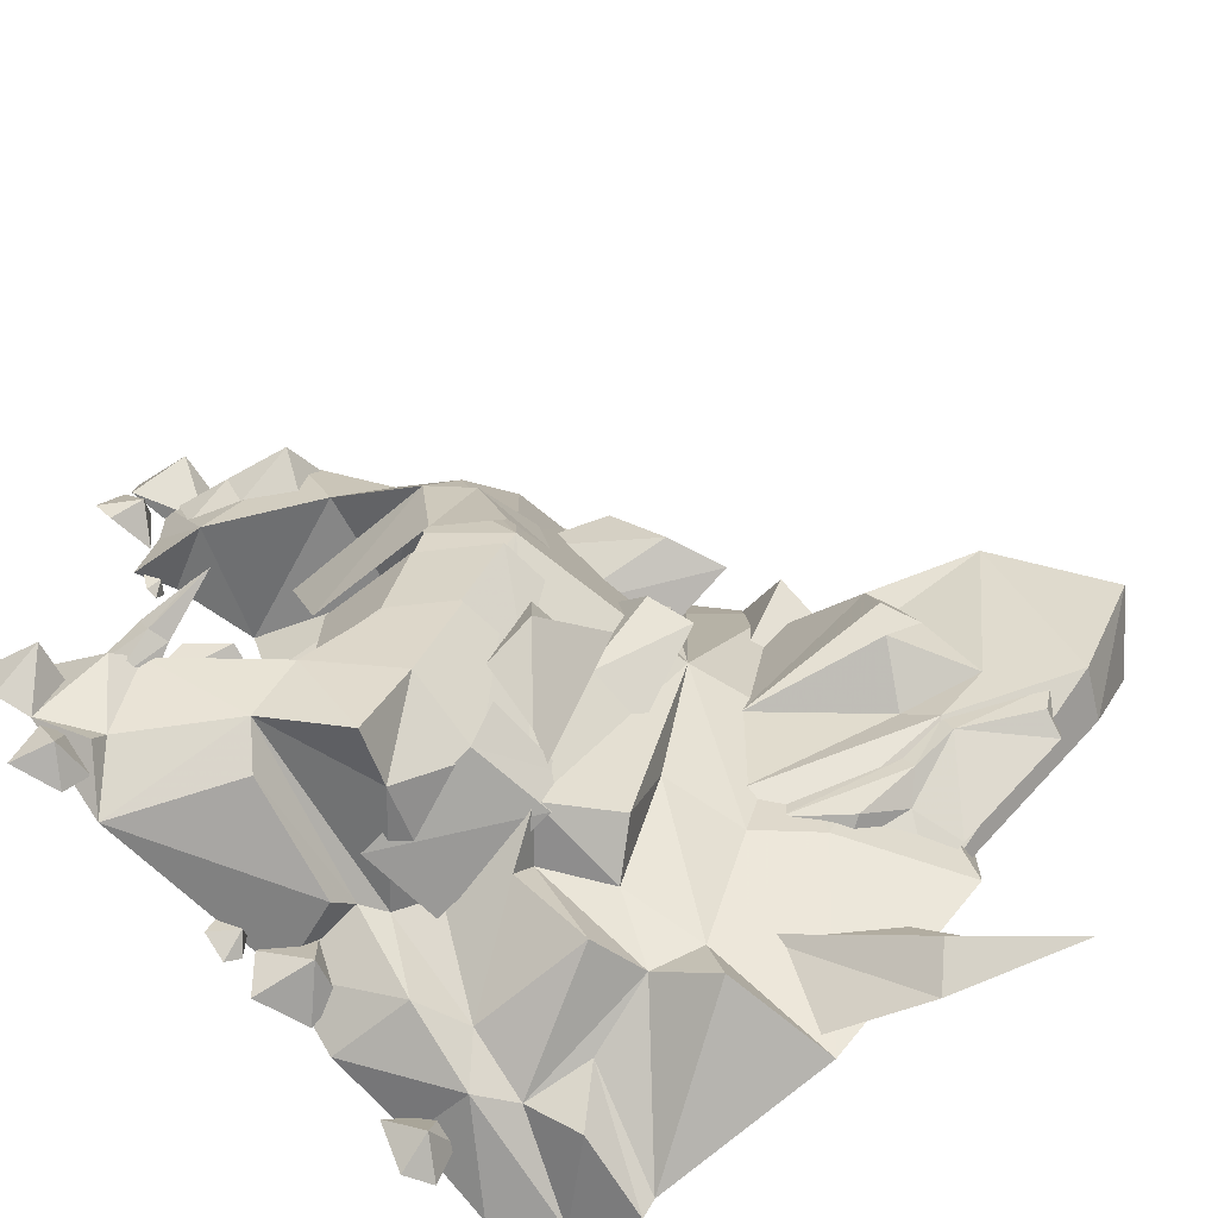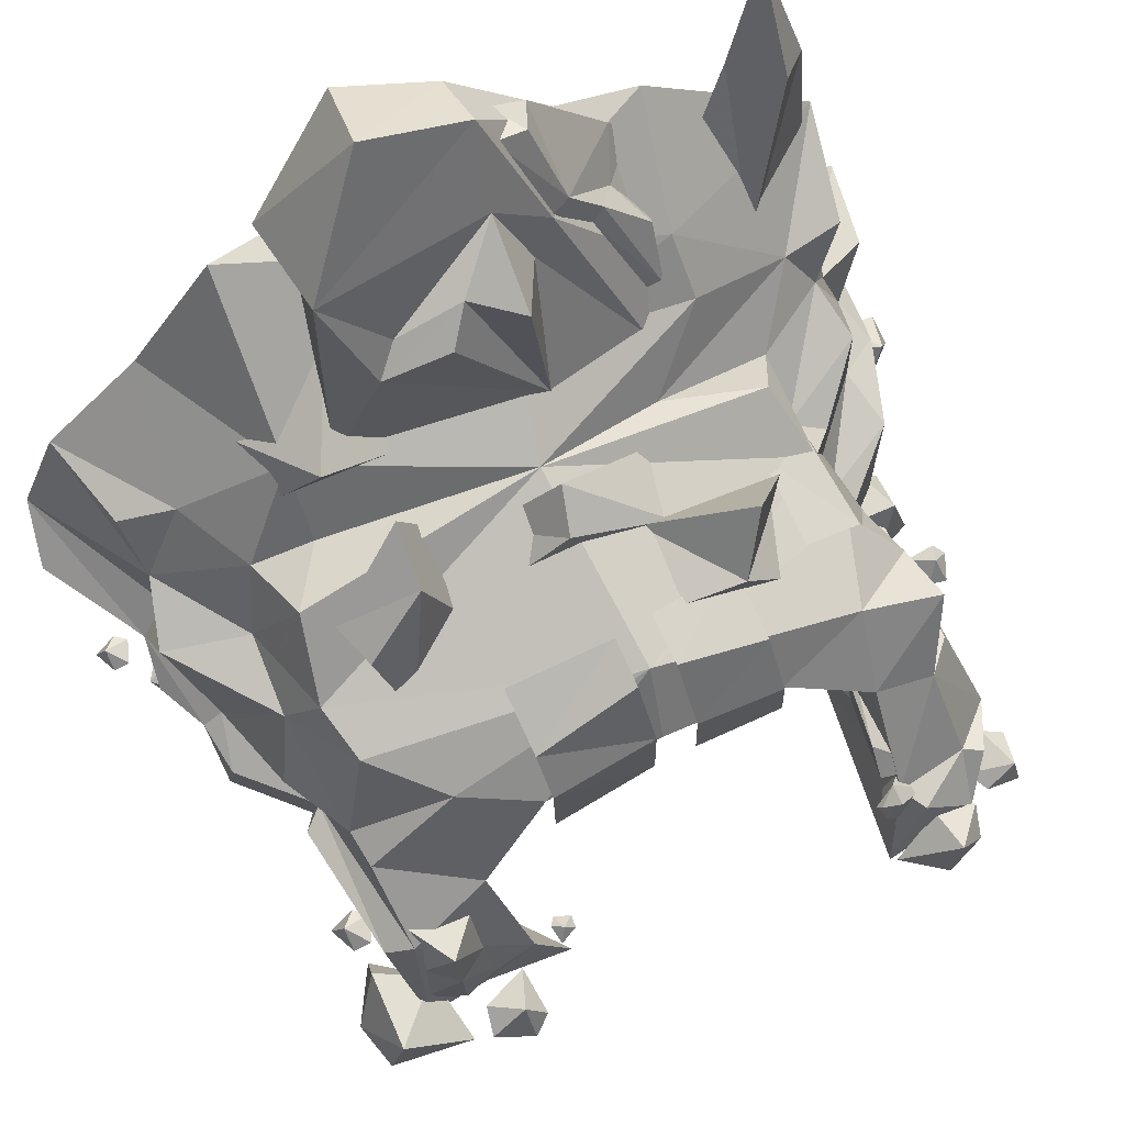
<metadata>
{"format":"obj","ext":"obj","renderer":"f3d","projection":"perspective","resolution":1024,"background":"white","views":[{"elev":-67.2,"azim":-48.5,"up":"+Y"},{"elev":78.2,"azim":-115.6,"up":"+Z"}]}
</metadata>
<code>
g dongfang_yewai_359_donghou
v -61.14 -98.67 -7.301
v -42.04 -90.51 61.63
v -36.15 -8.451 39.1
v -50.77 -8.451 -7.052
v -50.77 -8.451 -7.052
v -36.15 -8.451 39.1
v -42.04 73.85 61.63
v -61.14 83.52 -7.301
v -153.3 -152.5 -24.14
v -252.3 -157.6 37.53
v -189.4 -161.6 108.8
v -120.2 -125.5 92.61
v -161.6 -9.391 176.3
v -90.33 -9.298 152.6
v -96.96 -85.17 146.3
v -163.1 -99.83 149.9
v -161.6 -9.391 176.3
v -166.4 79 170.7
v -94.53 65 144
v -90.33 -9.298 152.6
v -189.4 135.9 100.1
v -236.8 122.1 20.23
v -143.7 150.8 -21.73
v -108.4 136.1 82.4
v -166.4 79 170.7
v -189.4 135.9 100.1
v -108.4 136.1 82.4
v -94.53 65 144
v -42.04 -90.51 61.63
v -108.8 -102.4 76.46
v -84.9 -67.81 124.8
v -22.73 -65.74 114
v -61.14 -98.67 -7.301
v -139.7 -110.6 -18.53
v -85.9 -9.204 129.5
v -16.16 -9.017 115.4
v -22.73 -65.74 114
v -84.9 -67.81 124.8
v -24.21 53.54 105.4
v -16.16 -9.017 115.4
v -85.9 -9.204 129.5
v -87.94 55.57 116.6
v -98.52 99.2 71.71
v -61.14 83.52 -7.301
v -42.04 73.85 61.63
v -24.21 53.54 105.4
v -87.94 55.57 116.6
v -108.8 -102.4 76.46
v -120.2 -125.5 92.61
v -96.96 -85.17 146.3
v -84.9 -67.81 124.8
v -139.7 -110.6 -18.53
v -153.3 -152.5 -24.14
v -90.33 -9.298 152.6
v -85.9 -9.204 129.5
v -87.94 55.57 116.6
v -85.9 -9.204 129.5
v -90.33 -9.298 152.6
v -94.53 65 144
v -129.9 95.82 -13.72
v -98.52 99.2 71.71
v -108.4 136.1 82.4
v -143.7 150.8 -21.73
v -16.16 -9.017 115.4
v -24.21 53.54 105.4
v -16.16 -9.017 115.4
v -22.73 -65.74 114
v -213.6 126.3 -27.01
v -129.9 95.82 -13.72
v 231.4 -262.9 379.4
v 214.1 -245.7 288.5
v 200.3 -225.1 311.7
v 194.5 -280.1 288.6
v 173.7 -257.7 310.3
v 115.7 -208.9 205.7
v 162 -271.9 195
v 200.3 -225.1 311.7
v 173.7 -190.4 268.5
v 115.7 -208.9 205.7
v 173.7 -257.7 310.3
v 214.1 -245.7 288.5
v 194.5 -280.1 288.6
v 162 -271.9 195
v 195.9 -209 177.6
v 195.9 -209 177.6
v 173.7 -190.4 268.5
v 231.4 -262.9 379.4
v 231.4 -262.9 379.4
v 231.4 -262.9 379.4
v -289.2 -138.4 -29.75
v -247.7 98.14 -29.75
v -241.9 -158.6 48.66
v -239.9 -145.6 57.72
v -179.1 -152.3 54.09
v -183.5 -158.8 47.81
v -219.5 -146.5 81.5
v -169.5 -154.4 70.6
v -179.1 -152.3 54.09
v -239.9 -145.6 57.72
v -219.5 -146.5 81.5
v -228.1 -159.6 64.34
v -176.8 -159.3 58.69
v -169.5 -154.4 70.6
v -125.2 -135 52.54
v -125.2 -135 52.54
v -125.2 -135 52.54
f 1 2 3
f 3 4 1
f 5 6 7
f 7 8 5
f 9 10 11
f 11 12 9
f 13 14 15
f 15 16 13
f 17 18 19
f 19 20 17
f 21 22 23
f 23 24 21
f 25 26 27
f 27 28 25
f 29 30 31
f 31 32 29
f 30 29 33
f 33 34 30
f 35 36 37
f 37 38 35
f 39 40 41
f 41 42 39
f 43 44 45
f 45 46 47
f 47 43 45
f 48 49 50
f 50 51 48
f 49 48 52
f 52 53 49
f 54 55 51
f 51 50 54
f 56 57 58
f 58 59 56
f 60 61 62
f 62 63 60
f 61 56 59
f 59 62 61
f 12 11 16
f 16 15 12
f 6 64 65
f 66 3 67
f 65 7 6
f 3 2 67
f 22 68 23
f 43 69 44
f 70 71 72
f 73 74 75
f 75 76 73
f 77 78 79
f 79 80 77
f 81 82 83
f 83 84 81
f 71 85 86
f 86 72 71
f 73 87 74
f 80 88 77
f 81 89 82
f 9 90 10
f 22 91 68
f 92 93 94
f 94 95 92
f 96 97 98
f 98 99 96
f 100 101 102
f 102 103 100
f 94 104 95
f 97 105 98
f 102 106 103
g dongfang_yewai_359_donghou
v -19.01 -153.2 177.6
v -86.59 -153.2 176.8
v -86.59 -195.3 160.2
v -19.01 -188.9 165
v -86.59 -195.3 160.2
v -86.59 -222.1 71.13
v -19.01 -188.9 165
v -19.01 -211.3 71.13
v -96.37 -4.561 229.5
v -92.87 73.81 213.1
v -140.8 73.81 200.7
v -131 -4.561 222.6
v -161.5 -4.561 180.2
v -167 73.81 173.4
v -165.9 -4.561 78.78
v -170 73.81 53.32
v -81.16 -100.2 195.3
v -90.98 -34.46 220.6
v -128.1 -34.46 218.4
v -135.3 -100.2 191.1
v -135.3 -100.2 191.1
v -128.1 -34.46 218.4
v -163 -34.46 168.6
v -164.7 -100.2 149.5
v -167.9 -34.46 95.98
v -169.6 -100.2 95.98
f 107 108 109
f 109 110 107
f 111 112 113
f 112 114 113
f 115 116 117
f 117 118 115
f 119 118 117
f 117 120 119
f 121 119 120
f 120 122 121
f 123 124 125
f 125 126 123
f 127 128 129
f 129 130 127
f 130 129 131
f 131 132 130
g dongfang_yewai_359_donghou
v -62.38 -252 13.77
v -31 -256.6 -18.71
v -29.7 -242.1 1.902
v -59.39 -205.2 9.533
v -84.49 -233.1 -17.82
v -71.9 -261 -29.53
v -123.4 -16.98 223.8
v -76.75 -191 158
v -31.76 -189.6 162.3
v 24.3 -8.672 244.7
v -208.7 199.5 80.14
v -246.3 210.3 -19.04
v -236.8 122.1 20.23
v -189.4 135.9 100.1
v 193 302.4 -15.87
v 193 312.4 91.9
v 232.8 -42.08 100.6
v 232.8 -42.08 -15.87
v -85.76 217.6 52.66
v -99.24 233.5 47.32
v -200.9 219.5 64.47
v -208.7 199.5 80.14
v -49.15 187.3 194
v -91.56 178.5 190.3
v -123.4 -16.98 223.8
v 24.3 -8.672 244.7
v 175.8 -314.9 67.14
v 176.3 -302.2 76.74
v 200.6 200.9 256.1
v 209.4 133.4 345.4
v 232.8 -41.93 248.5
v -140.8 -169.6 160
v -161.6 -9.391 176.3
v -163.1 -99.83 149.9
v 85.02 -276.2 50.4
v 95.11 -263.8 98.97
v 80.17 -245.2 156.6
v 36.03 -253.1 147.4
v -120.2 205.3 109.3
v -149.4 202.2 119.4
v -138.4 132.9 179.3
v -138.4 132.9 179.3
v -166.4 79 170.7
v -161.6 -9.391 176.3
v 149.4 -35.22 317
v 204.9 -166.5 328.1
v 238 -33.83 311.2
v 149.4 -35.22 317
v 209.4 133.4 345.4
v 88.93 141.9 275.5
v 93.24 -25.12 272.1
v 39.73 -102.4 205.4
v 18.84 -175.5 196.6
v 47.44 -190.1 162.7
v -40.14 -207.9 51.34
v -9.775 -266.8 44.27
v 33.54 -256.5 55.81
v -189.4 -161.6 108.8
v -252.3 -157.6 37.53
v -193.2 -208.1 80.14
v -213.8 -250.1 -19.04
v -243.1 -215.5 10.02
v 124.8 -293.4 -15.87
v 162.7 -294.7 17.63
v -151.1 -230.7 131.2
v -109.6 -223.2 114.4
v -242.2 162 -22.92
v -247.7 98.14 -29.75
v -31.76 -189.6 162.3
v -25.27 -201.9 80.14
v -11.16 -211.2 127
v 238 -33.83 311.2
v 204.9 -166.5 328.1
v 181.5 -286.6 216.8
v 238 -33.83 311.2
v -59.28 -228.5 -19.04
v -12.18 -266.6 -19.04
v -9.775 -266.8 44.27
v -60.18 -213.8 42.24
v -59.28 -228.5 -19.04
v -78.4 -233.1 39.35
v -170.1 -230.8 62.96
v -60.18 -213.8 42.24
v -193.2 -208.1 80.14
v -170.1 -230.8 62.96
v -78.4 -233.1 39.35
v -59.28 -228.5 -19.04
v -60.18 -213.8 42.24
v -78.4 -233.1 39.35
v -193.2 -208.1 80.14
v -60.18 -213.8 42.24
v -40.14 -207.9 51.34
v 85.02 -276.2 50.4
v 53.11 -288.5 36.09
v 162.7 -294.7 17.63
v 53.11 -288.5 36.09
v 57.57 -273.4 -17.32
v 124.8 -293.4 -15.87
v 162.7 -294.7 17.63
v -60.18 -213.8 42.24
v 95.11 -263.8 98.97
v 112.8 -304.7 75.8
v 175.8 -314.9 67.14
v 176.3 -302.2 76.74
v 95.11 -263.8 98.97
v 85.02 -276.2 50.4
v 112.8 -304.7 75.8
v 162.7 -294.7 17.63
v 175.8 -314.9 67.14
v 112.8 -304.7 75.8
v 47.44 -190.1 162.7
v -31.76 -189.6 162.3
v 2.309 -187.9 131.6
v 33.54 -256.5 55.81
v 36.03 -253.1 147.4
v 80.17 -245.2 156.6
v 2.309 -187.9 131.6
v -11.16 -211.2 127
v 100.6 -270.4 199.6
v 176.3 -302.2 76.74
v 181.5 -286.6 216.8
v -25.27 -201.9 80.14
v -40.14 -207.9 51.34
v -31.76 -189.6 162.3
v -11.16 -211.2 127
v 2.309 -187.9 131.6
v -40.14 -207.9 51.34
v -280.1 -208.1 -19.04
v -271 -169.9 28.8
v -289.2 -138.4 -29.75
v 97.3 -227.8 189.1
v 47.44 -190.1 162.7
v 100.6 -270.4 199.6
v 181.5 -286.6 216.8
v 97.3 -227.8 189.1
v 181.5 -286.6 216.8
v 121.9 -150.5 273.2
v 85.37 -152 235.9
v 39.73 -102.4 205.4
v 93.24 -25.12 272.1
v 100.6 -270.4 199.6
v 18.84 -175.5 196.6
v 85.02 -276.2 50.4
v 24.3 -8.672 244.7
v -149.4 202.2 119.4
v -99.24 233.5 47.32
v -78.61 225.6 -19.04
v -246.3 210.3 -19.04
v -200.9 219.5 64.47
v -200.9 219.5 64.47
v -99.24 233.5 47.32
v -85.76 217.6 52.66
v -78.61 225.6 -19.04
v 3.218 252.3 54.05
v -85.76 217.6 52.66
v -68.8 231.9 103.2
v -13.16 235.5 95.21
v 148.9 323.7 69.33
v 193 302.4 -15.87
v 73.34 278.7 68.62
v -37.06 263.4 41.19
v -85.76 217.6 52.66
v 3.218 252.3 54.05
v 1.956 267.8 44.09
v -78.61 225.6 -19.04
v -85.76 217.6 52.66
v -37.06 263.4 41.19
v -31.94 270.2 -18.79
v 73.34 278.7 68.62
v 38.51 285.1 47.09
v 1.956 267.8 44.09
v 38.51 285.1 47.09
v 50.31 263 -18.45
v -120.2 205.3 109.3
v 73.34 278.7 68.62
v 39.68 269.5 153.2
v 84.39 255.3 91.3
v 39.68 269.5 153.2
v -36.28 211.8 153.3
v 21.74 207.7 162.2
v 87.63 253.8 168
v 39.68 269.5 153.2
v 73.34 278.7 68.62
v -36.28 211.8 153.3
v 21.74 207.7 162.2
v 84.39 255.3 91.3
v 87.63 253.8 168
v 193 312.4 91.9
v 87.63 253.8 168
v 73.34 278.7 68.62
v 84.39 255.3 91.3
v 193 312.4 91.9
v 148.9 323.7 69.33
v 148.9 323.7 69.33
v 193 312.4 91.9
v 193 302.4 -15.87
v 50.31 263 -18.45
v 38.51 285.1 47.09
v 200.6 200.9 256.1
v 193 275.8 195.6
v 107.7 217.8 219.9
v 121.3 257.6 204.3
v 193 275.8 195.6
v 6.437 173.4 233.7
v 52.74 189 217
v 87.63 253.8 168
v 121.3 257.6 204.3
v 47.25 144.2 227.8
v 47.25 144.2 227.8
v 6.437 173.4 233.7
v 24.3 -8.672 244.7
v 52.74 189 217
v 207.8 98.91 385.8
v 190.1 29.83 493.4
v 243.3 25.81 451.2
v 190.1 29.83 493.4
v 225.3 -40.05 429.9
v 243.3 25.81 451.2
v 114.1 -144.5 252.2
v 204.5 -153.8 277.2
v 139 -72.99 361.5
v 227.1 -43.48 251.7
v 207.8 98.91 385.8
v 243.3 25.81 451.2
v 83.03 110.4 265.8
v 129 90.09 426.1
v 204.1 83.64 284.7
v 204.1 83.64 284.7
v 225.3 -40.05 429.9
v 204.5 -153.8 277.2
v 187.8 -45.16 449.4
v 225.3 -40.05 429.9
v 190.1 29.83 493.4
v 129 90.09 426.1
v -32.81 -52.57 215.3
v -91.55 -46.64 209.3
v -98.07 -100.7 217.3
v -63.35 -125.7 255.3
v -101.6 -139.1 164.5
v -28.61 -166.3 158.2
v -98.07 -100.7 217.3
v -28.61 -166.3 158.2
v -32.81 -52.57 215.3
v -63.35 -125.7 255.3
v -101.6 -139.1 164.5
v -98.07 -100.7 217.3
v -91.55 -46.64 209.3
v -13.42 156.1 240.2
v -45.5 145.7 236.3
v -21.15 97.2 267.4
v 23.01 93.57 285.3
v 23.01 93.57 285.3
v -21.15 97.2 267.4
v -37.93 70.78 185.3
v 29.43 62.46 179.2
v -13.42 156.1 240.2
v 23.01 93.57 285.3
v 29.43 62.46 179.2
v -11.78 148.9 178.8
v -45.5 145.7 236.3
v -13.42 156.1 240.2
v -11.78 148.9 178.8
v -75.66 131.9 173.4
v -21.15 97.2 267.4
v -45.5 145.7 236.3
v -75.66 131.9 173.4
v -37.93 70.78 185.3
v 13.09 43.39 201.9
v -29.47 45.62 212.6
v -29.06 -4.656 255.3
v 3.098 -13.84 268.2
v -37.43 -75.3 207.2
v 3.098 -13.84 268.2
v -29.06 -4.656 255.3
v 14.62 -94.42 202
v 13.09 43.39 201.9
v 3.098 -13.84 268.2
v -37.43 -75.3 207.2
v -29.06 -4.656 255.3
v -29.47 45.62 212.6
v 14.62 -94.42 202
v 190.1 29.83 493.4
v 187.8 -45.16 449.4
v 225.3 -40.05 429.9
v -63.35 -125.7 255.3
v 193 275.8 195.6
v -250.4 -229.5 7.645
v -280.1 -208.1 -19.04
v -213.8 -250.1 -19.04
v -250.4 -229.5 7.645
v -213.8 -250.1 -19.04
v -243.1 -215.5 10.02
v -280.1 -208.1 -19.04
v -250.4 -229.5 7.645
v -243.1 -215.5 10.02
v -243.1 -215.5 10.02
v -252.3 -157.6 37.53
v -271 -169.9 28.8
v -252.3 -157.6 37.53
v -289.2 -138.4 -29.75
v -271 -169.9 28.8
v -280.1 -208.1 -19.04
v -262.6 236.9 9.32
v -231.7 259.8 -38.4
v -266.8 250.9 -37.05
v -276.3 188.9 -22.58
v -223.6 197.9 -1.625
v -203.9 235.3 1.425
v -273.9 147.4 -3.849
v -293 147.8 -33.21
v -281.8 133.4 -26.54
v -245.2 136.4 -23.09
v -258.9 171.4 -17.15
v -280.7 176.1 -22.32
v -261.9 -130.8 100.2
v -258.7 -128.9 88.13
v -263.4 -131.5 84.9
v -256.8 -176.4 19.24
v -234.7 -167 25.97
v -247.7 -151.5 54.21
v -262.6 -152 51.15
v -244.3 -149.7 13.69
v -254.8 -139.8 50.81
v -247.7 -151.5 54.21
v -234.7 -167 25.97
v -244.3 -149.7 13.69
v -267.2 -153.6 6.093
v -266.9 -138.7 45.21
v -254.8 -139.8 50.81
v -267.2 -153.6 6.093
v -256.8 -176.4 19.24
v -262.6 -152 51.15
v -266.9 -138.7 45.21
v -261.9 -130.8 100.2
v -263.4 -131.5 84.9
v -258.7 -128.9 88.13
v -261.9 -130.8 100.2
v -261.9 -130.8 100.2
v -306.9 -184.3 8.782
v -304.2 -204.5 -26.88
v -279.9 -211.3 -17.71
v -275.1 -178.6 -0.1019
v -292 -142.1 -25.23
v -315.4 -175 -33.24
v 86.83 -33.07 362.2
v 64.63 -35.73 255.3
v 127.9 -54.78 337.4
v 148.3 -35.88 393.7
v 109.9 50.04 363.4
v 109.1 1.377 378.4
v 109.1 1.377 378.4
v 86.36 19.57 363.5
v 64.63 -35.73 255.3
v 148.3 -35.88 393.7
v 76.99 -111 239.4
v 92.23 67.77 350.4
v 83.03 110.4 265.8
v 64.63 -35.73 255.3
v 86.36 19.57 363.5
v 92.23 67.77 350.4
v 86.36 19.57 363.5
v 109.9 50.04 363.4
v 92.23 67.77 350.4
v 129 90.09 426.1
v 127.9 -54.78 337.4
v 148.3 -35.88 393.7
v 86.83 -33.07 362.2
v 109.1 1.377 378.4
v 64.63 -35.73 255.3
v 64.63 -35.73 255.3
v 86.83 -33.07 362.2
v -193.9 235.3 -24.57
v -193.9 235.3 -24.57
v -228.1 -159.6 64.34
v -239.9 -145.6 57.72
v -241.9 -158.6 48.66
v -219.5 -146.5 81.5
v -239.1 151.7 6.106
v -225.2 155.4 43.47
v -239.6 179.2 39.88
v -247.6 180.3 -1.231
v -235.7 206.8 3.734
v -247.6 180.3 -1.231
v -239.6 179.2 39.88
v -221.8 200.4 43.83
v -193.8 198.9 89.13
v -229.2 178.1 89.41
v -203 154.8 79.68
v -203 154.8 79.68
v -229.2 178.1 89.41
v -229.2 178.1 89.41
v -193.8 198.9 89.13
v -267.8 -247.1 -1.553
v -258.9 -213.6 -7.422
v -275.5 -222.6 -12.34
v -276.7 -250.5 -30.99
v -242.8 -253.3 -19.4
v -235.1 -236 -6.593
v -110.1 -263.1 1.061
v -105.4 -275.5 -17.37
v -97.45 -268.6 -10.5
v -99.15 -244.8 -8.707
v -122.3 -252.8 -11.54
v -124.7 -266.8 -15.73
v 50.75 -300.2 5.788
v 78.49 -279.1 1.987
v 59.94 -274 4.733
v 33.31 -281.3 -19.71
v 58.29 -309.9 -23.02
v 78.86 -308.1 -13.21
v 65.72 124.9 300.7
v 82.06 167.6 233.8
v 70.14 72.58 262.9
v 65.72 124.9 300.7
v 141.2 88.27 308.5
v 122.8 165.9 263.8
v 82.06 167.6 233.8
v 65.72 124.9 300.7
v 70.14 72.58 262.9
v 141.2 88.27 308.5
v 129 90.09 426.1
v -165.8 239.9 -6.981
v -162.8 219.4 -16.17
v -155.1 229.3 -16.84
v -161.1 249.7 -27.78
v -182.2 240.4 -18.89
v -182.6 226.5 -13.92
v 55.78 291.7 3.38
v 72.25 285.3 -26.89
v 53.25 288.3 -24.1
v 32.08 265.4 -4.29
v 66.65 263.5 11.52
v 84.62 272.4 0.5525
v 18.84 -175.5 196.6
v 140.1 -109 333.8
v 129.5 -139.3 292.8
v 156.5 -121.9 315.9
v 199.1 -83.45 411.2
v 190.7 -136.4 329.6
v 205.9 -59.72 409.8
v 179.7 -75.68 416
v 199.1 -83.45 411.2
v 205.9 -59.72 409.8
v 178.6 -52.25 423.9
v 145.7 -87.17 364.2
v 179.7 -75.68 416
v 178.6 -52.25 423.9
v 140.8 -73.53 360.1
v 99.39 -134.6 252.2
v 140.1 -109 333.8
v 135 -99.1 328.9
v 97.78 -124.4 252.2
v 99.39 -134.6 252.2
v 141.2 -143.2 273.6
v 190.8 -152.4 299
v 190.7 -136.4 329.6
v 199.1 -83.45 411.2
v 179.7 -75.68 416
v 145.7 -87.17 364.2
v 129.5 -139.3 292.8
v 190.8 -152.4 299
v 190.8 -141.9 299
v 207.8 98.91 385.8
v -232 96.54 -18.27
v -221.3 100.7 -26.59
v -227.1 105.1 -23.73
v -241.4 102.9 -27.45
v -234.9 89.02 -28.04
v -225.7 88.28 -27.78
v 93.18 312.5 -8.067
v 95.81 294.8 -15.98
v 102.4 303.4 -16.56
v 97.2 320.9 -25.98
v 79.06 313 -18.33
v 78.73 301 -14.04
v -223.6 197.9 -1.625
v -276.3 188.9 -22.58
v -223.6 197.9 -20.37
f 133 134 135
f 133 136 137
f 137 138 133
f 133 138 134
f 133 135 136
f 139 140 141
f 141 142 139
f 143 144 145
f 145 146 143
f 147 148 149
f 149 150 147
f 151 152 153
f 153 154 151
f 155 156 157
f 157 158 155
f 159 149 160
f 149 161 162
f 162 163 149
f 164 139 165
f 165 166 164
f 167 168 169
f 169 170 167
f 171 172 173
f 157 174 175
f 175 176 157
f 177 178 179
f 180 181 182
f 182 183 180
f 184 185 186
f 187 188 189
f 190 191 192
f 193 192 194
f 195 150 196
f 166 190 164
f 197 192 198
f 199 200 145
f 150 149 159
f 201 202 203
f 190 192 197
f 190 197 164
f 162 204 163
f 205 206 163
f 181 180 207
f 205 163 204
f 208 209 210
f 210 211 208
f 193 212 213
f 213 214 193
f 215 216 217
f 217 218 215
f 214 192 193
f 219 220 221
f 222 223 224
f 225 226 227
f 228 210 209
f 209 229 228
f 226 225 189
f 228 229 230
f 230 231 228
f 187 232 188
f 233 234 235
f 235 236 233
f 237 238 239
f 240 241 242
f 243 244 245
f 203 202 246
f 247 248 249
f 249 250 247
f 203 246 170
f 251 169 252
f 251 252 253
f 246 167 170
f 140 164 198
f 141 140 254
f 140 198 254
f 164 197 198
f 202 255 246
f 256 257 258
f 259 254 198
f 192 259 198
f 260 261 262
f 248 263 264
f 264 249 248
f 265 266 267
f 268 178 269
f 263 268 269
f 269 270 263
f 142 271 270
f 270 272 142
f 248 273 263
f 169 168 252
f 149 163 206
f 206 160 149
f 139 164 140
f 141 274 142
f 269 178 177
f 177 272 269
f 272 270 269
f 275 240 242
f 226 189 188
f 271 264 263
f 263 270 271
f 184 276 185
f 143 146 277
f 278 279 280
f 280 281 278
f 144 143 282
f 283 284 285
f 286 287 288
f 288 289 286
f 290 291 292
f 293 294 295
f 295 296 293
f 297 298 299
f 299 300 297
f 296 295 301
f 301 302 296
f 299 303 300
f 303 304 305
f 303 305 300
f 287 143 306
f 156 306 174
f 307 308 309
f 310 311 312
f 312 313 310
f 286 289 314
f 314 315 286
f 316 155 317
f 156 155 316
f 316 306 156
f 318 319 320
f 308 321 309
f 287 306 288
f 306 316 288
f 288 316 289
f 289 316 314
f 322 323 324
f 324 325 322
f 326 327 328
f 329 330 292
f 291 329 292
f 331 332 333
f 319 334 335
f 335 320 319
f 336 317 155
f 336 337 317
f 337 333 338
f 332 339 333
f 333 339 338
f 333 337 182
f 182 340 158
f 158 183 182
f 341 342 343
f 336 155 158
f 341 344 342
f 337 340 182
f 337 338 317
f 156 174 157
f 345 346 347
f 348 349 350
f 351 352 353
f 354 355 356
f 357 358 359
f 354 360 355
f 361 362 354
f 354 356 361
f 363 353 352
f 352 364 363
f 363 365 366
f 367 368 369
f 369 370 367
f 371 372 373
f 374 375 376
f 377 378 379
f 380 381 382
f 382 383 380
f 384 385 386
f 386 387 384
f 388 389 390
f 390 391 388
f 392 393 394
f 394 395 392
f 396 397 398
f 398 399 396
f 400 401 402
f 402 403 400
f 404 405 406
f 407 408 409
f 410 411 412
f 404 413 405
f 414 415 416
f 372 417 373
f 149 148 418
f 150 159 196
f 419 420 421
f 422 423 424
f 425 426 427
f 194 192 191
f 428 429 430
f 431 432 433
f 434 428 430
f 435 436 437
f 435 438 439
f 439 440 435
f 435 440 436
f 435 437 438
f 441 442 443
f 441 444 445
f 445 446 441
f 441 446 442
f 441 443 444
f 447 448 449
f 450 451 452
f 452 453 450
f 454 455 456
f 456 457 454
f 458 459 460
f 460 461 458
f 462 463 464
f 464 465 462
f 452 466 453
f 449 448 461
f 461 460 449
f 464 467 465
f 455 468 456
f 464 469 467
f 468 470 456
f 471 472 473
f 471 474 475
f 475 476 471
f 471 473 474
f 471 476 472
f 477 478 479
f 480 481 482
f 483 484 485
f 353 363 486
f 353 487 351
f 488 489 490
f 490 491 488
f 482 481 492
f 492 493 482
f 494 366 495
f 496 489 488
f 353 486 497
f 479 498 477
f 499 500 501
f 502 487 497
f 480 482 503
f 440 504 436
f 440 439 505
f 506 507 508
f 506 509 507
f 510 511 512
f 512 513 510
f 514 515 516
f 516 517 514
f 518 519 520
f 511 521 522
f 522 512 511
f 523 524 517
f 517 516 523
f 525 526 527
f 525 528 529
f 529 530 525
f 525 530 526
f 525 527 528
f 531 532 533
f 531 534 535
f 535 536 531
f 531 536 532
f 531 533 534
f 537 538 539
f 537 540 541
f 541 542 537
f 537 542 538
f 537 539 540
f 543 544 545
f 546 547 548
f 548 549 546
f 550 551 552
f 353 497 487
f 345 553 346
f 554 555 556
f 554 557 558
f 558 559 554
f 554 559 555
f 554 556 557
f 560 561 562
f 560 563 564
f 564 565 560
f 560 565 561
f 560 562 563
f 145 144 199
f 175 174 277
f 243 566 244
f 486 363 366
f 333 182 331
f 182 181 331
f 149 418 161
f 146 175 277
f 143 277 306
f 567 568 569
f 570 571 572
f 573 574 575
f 575 576 573
f 577 578 579
f 579 580 577
f 581 582 583
f 583 584 581
f 568 585 586
f 569 587 588
f 589 590 591
f 591 588 589
f 569 588 591
f 569 586 587
f 569 591 567
f 582 577 580
f 580 583 582
f 582 581 592
f 568 586 569
f 571 593 594
f 571 594 572
f 358 595 359
f 596 597 598
f 596 599 600
f 600 601 596
f 596 601 597
f 596 598 599
f 602 603 604
f 602 605 606
f 606 607 602
f 602 607 603
f 602 604 605
f 486 366 494
f 608 609 610

</code>
